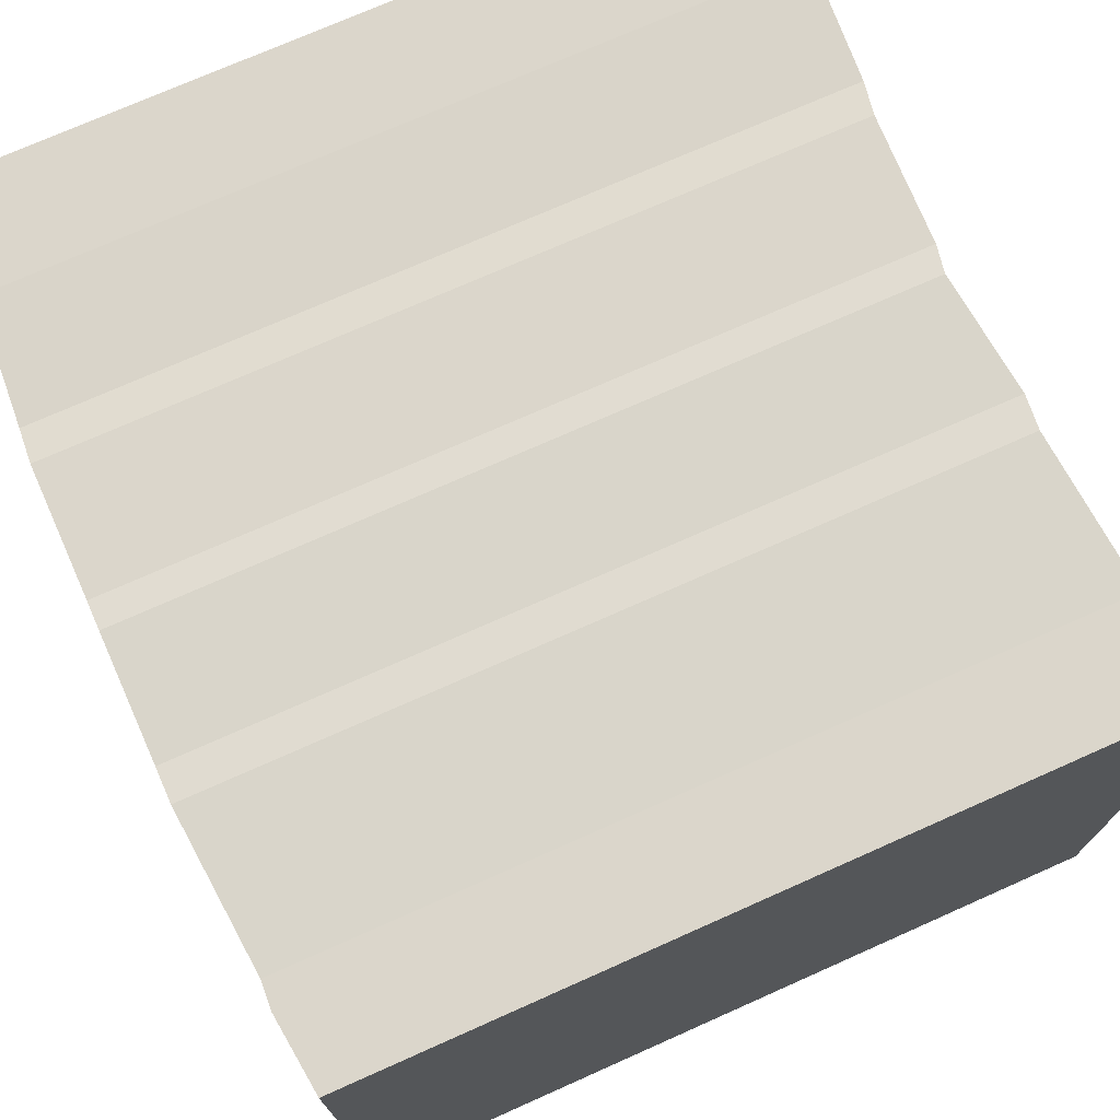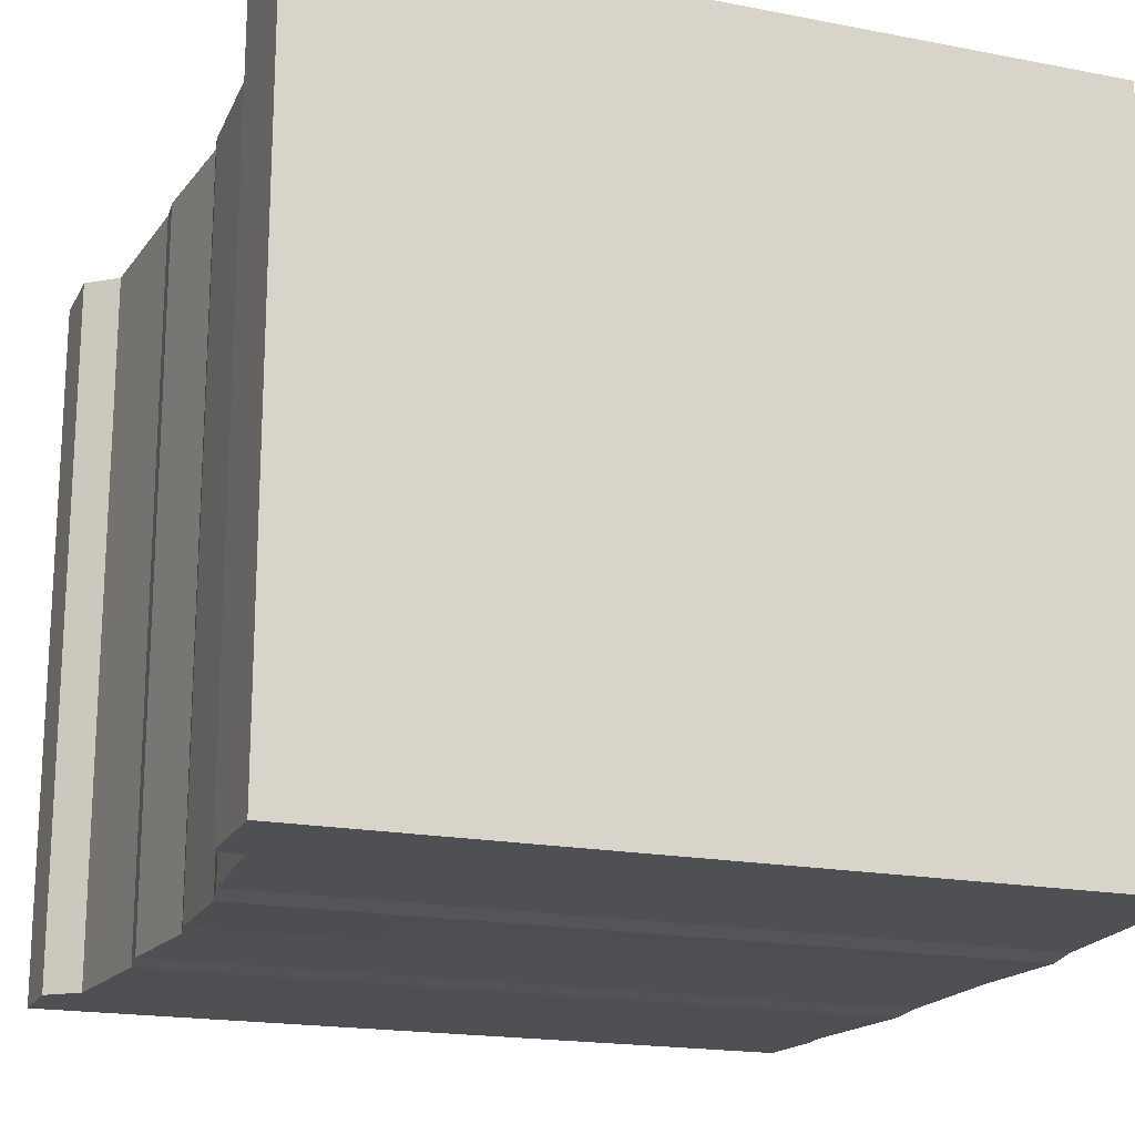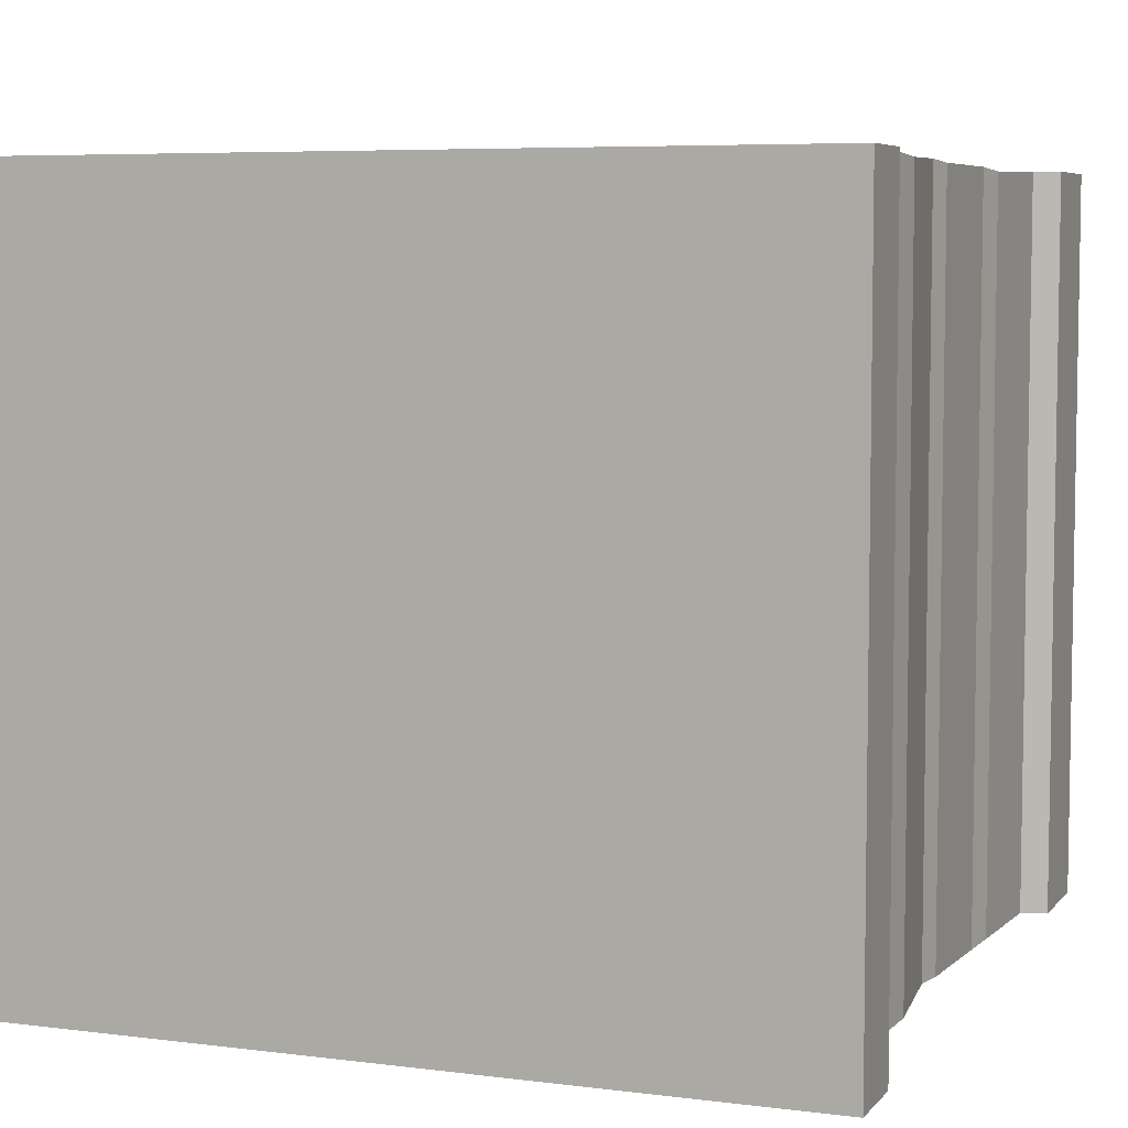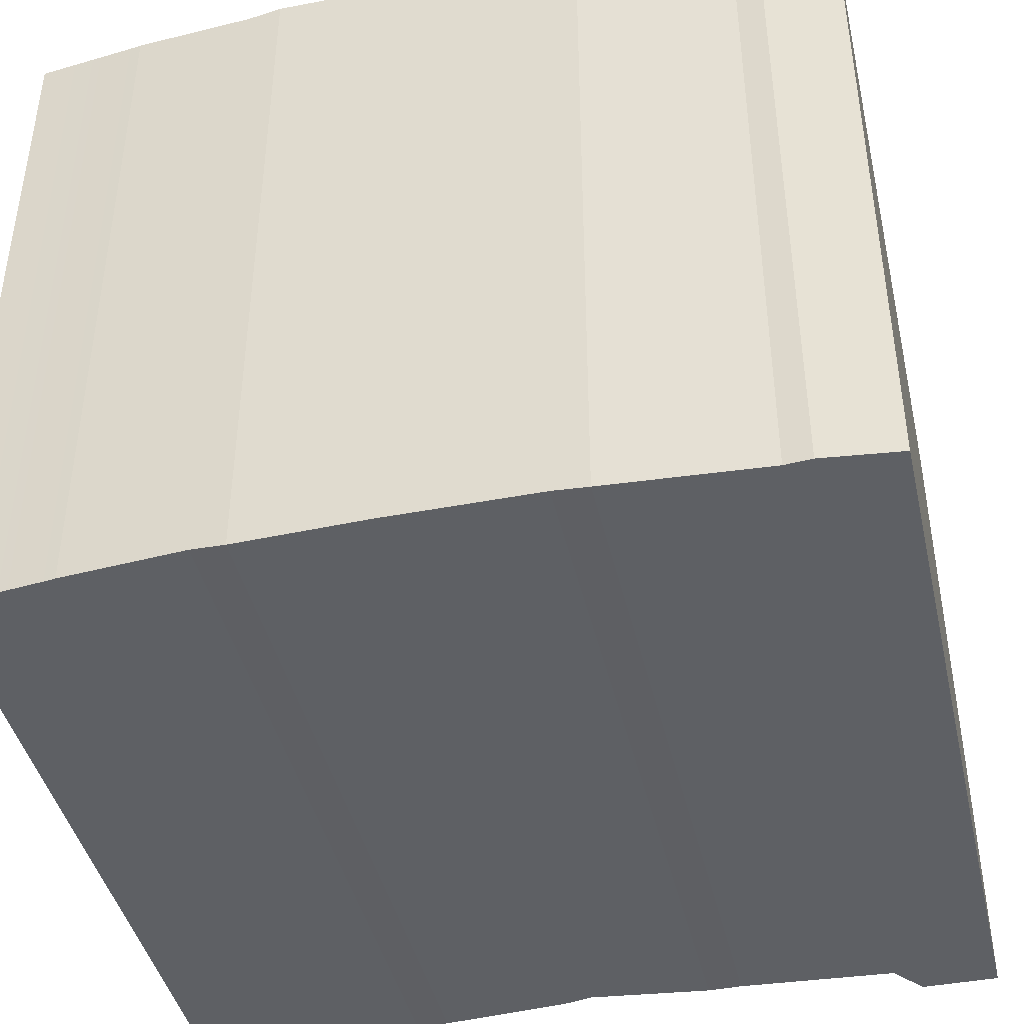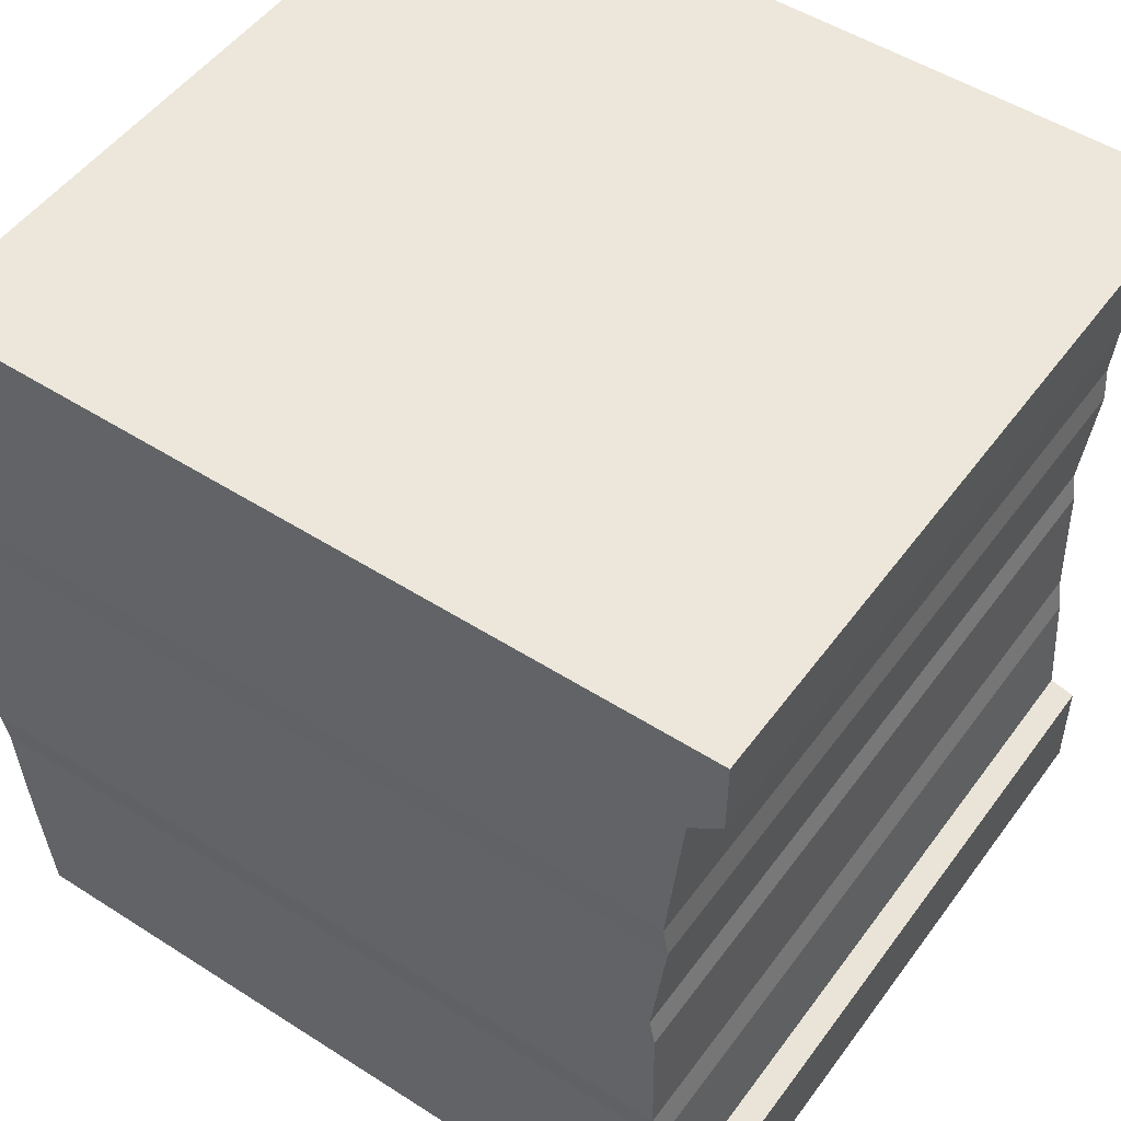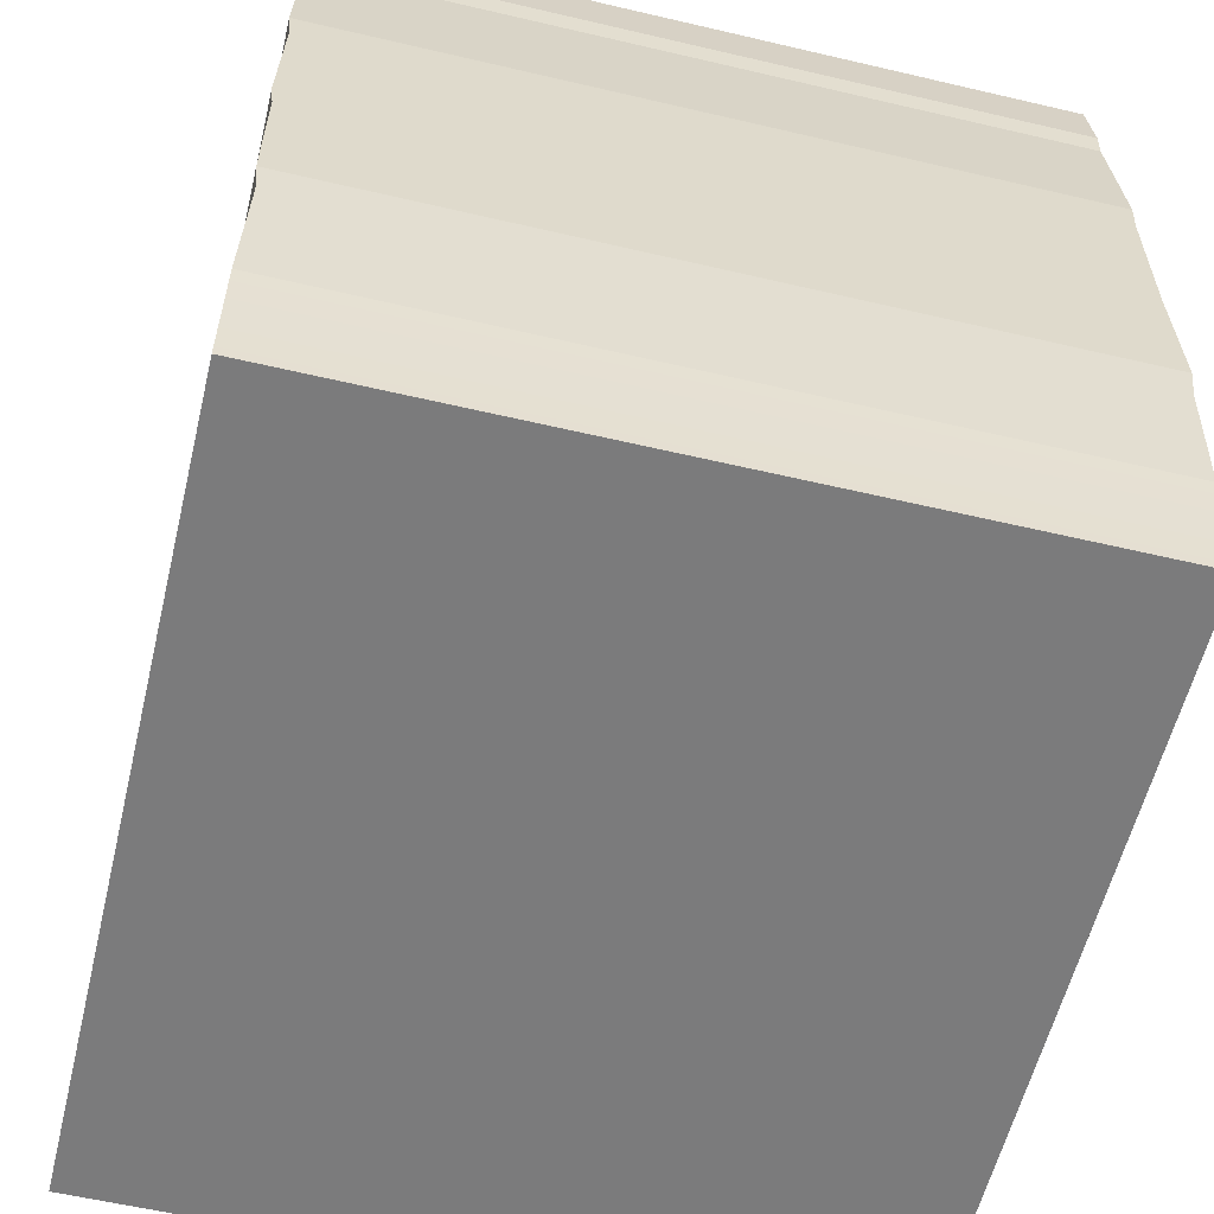
<metadata>
{"format":"obj","ext":"obj","renderer":"f3d","projection":"perspective","resolution":1024,"background":"white","views":[{"elev":73.6,"azim":-24.0,"up":"+Y"},{"elev":-18.6,"azim":159.6,"up":"+Y"},{"elev":6.1,"azim":21.1,"up":"+Y"},{"elev":-42.8,"azim":-77.1,"up":"+Y"},{"elev":50.6,"azim":35.0,"up":"+Z"},{"elev":-58.5,"azim":-103.6,"up":"+Z"}]}
</metadata>
<code>
g Book
v -1.062 -1.006 0.4287
v -1.062 1.008 0.4287
v -1.029 1 0.8488
v -1.029 -0.9996 0.8488
v -1.029 -0.9996 -0.8317
v -1.026 1 -0.8508
v -1.029 1 -0.8317
v -1.026 -0.9996 -0.8508
v -0.9959 1 -1.13
v -0.9959 -0.9996 -1.13
v 1.048 -0.9996 0.8488
v 1.137 -0.9996 0.92
v 1.137 1 0.92
v 1.048 1 0.8488
v 1.137 -0.9996 0.92
v 1.137 -0.9996 1.127
v 1.137 1 1.127
v 1.137 1 0.92
v -1.029 1 0.8488
v -1.034 1 0.92
v -1.034 -0.9996 0.92
v -1.029 -0.9996 0.8488
v -1.029 -0.9996 0.8488
v 1.137 -0.9996 0.92
v 1.048 -0.9996 0.8488
v -1.034 -0.9996 0.92
v 1.137 -0.9996 1.127
v -1.012 -0.9996 1.127
v 1.048 1 0.8488
v -1.034 1 0.92
v -1.029 1 0.8488
v 1.137 1 0.92
v -1.012 1 1.127
v 1.137 1 1.127
v 1.137 1 1.127
v 1.137 -0.9996 1.127
v -1.012 -0.9996 1.127
v -1.012 1 1.127
v -1.034 1 0.92
v -1.012 1 1.127
v -1.012 -0.9996 1.127
v -1.034 -0.9996 0.92
v -1.062 -0.9996 0.3357
v -1.062 1.008 0.4287
v -1.062 -1.006 0.4287
v -1.062 1 0.3357
v -1.062 -0.9996 0.008542
v -1.062 1.008 0.008542
v -1.062 -0.9996 -0.06809
v -1.062 1 -0.06809
v -1.062 -1.009 -0.4116
v -1.062 1 -0.4116
v -1.055 -0.9996 -0.5028
v -1.055 0.9917 -0.5028
v -1.062 1 -0.4116
v -1.062 -1.009 -0.4116
v 1.119 -0.9996 -0.8508
v 1.119 -0.9996 -1.13
v -0.9959 -0.9996 -1.13
v -1.026 -0.9996 -0.8508
v 1.048 -0.9996 -0.8317
v -1.029 -0.9996 -0.8317
v 1.048 1 -0.8317
v 1.119 1 -0.8508
v 1.119 -0.9996 -0.8508
v 1.048 -0.9996 -0.8317
v -1.029 1 -0.8317
v 1.119 1 -0.8508
v 1.048 1 -0.8317
v -1.026 1 -0.8508
v 1.119 1 -1.13
v -0.9959 1 -1.13
v -0.9959 1 -1.13
v -0.9959 -0.9996 -1.13
v 1.119 -0.9996 -1.13
v 1.119 1 -1.13
v 1.119 1 -0.8508
v 1.119 1 -1.13
v 1.119 -0.9996 -1.13
v 1.119 -0.9996 -0.8508
v -1.029 -0.9996 -0.8317
v -1.029 1 -0.8317
v -1.055 0.9917 -0.5028
v -1.055 -0.9996 -0.5028
v -1.062 1.008 0.4287
v 1.01 1.008 0.4287
v 1.048 1 0.8488
v -1.029 1 0.8488
v 1.01 1.008 0.4287
v 1.01 -1.006 0.4287
v 1.048 -0.9996 0.8488
v 1.048 1 0.8488
v 1.01 -1.006 0.4287
v -1.062 -1.006 0.4287
v -1.029 -0.9996 0.8488
v 1.048 -0.9996 0.8488
v 0.9992 1 -0.06809
v 0.9992 -0.9996 -0.06809
v 0.9835 -0.9996 0.008542
v 0.9835 1.008 0.008542
v -1.062 1 -0.06809
v 0.9992 1 -0.06809
v 0.9835 1.008 0.008542
v -1.062 1.008 0.008542
v 1.021 -0.9996 0.3357
v -1.062 -0.9996 0.3357
v -1.062 -1.006 0.4287
v 1.01 -1.006 0.4287
v 1.021 1 0.3357
v 1.021 -0.9996 0.3357
v 1.01 -1.006 0.4287
v 1.01 1.008 0.4287
v -1.062 1 0.3357
v 1.021 1 0.3357
v 1.01 1.008 0.4287
v -1.062 1.008 0.4287
v -1.055 0.9917 -0.5028
v 1.028 0.9917 -0.5028
v 1.01 1 -0.4116
v -1.062 1 -0.4116
v 1.028 0.9917 -0.5028
v 1.028 -0.9996 -0.5028
v 1.01 -1.009 -0.4116
v 1.01 1 -0.4116
v 1.028 -0.9996 -0.5028
v -1.055 -0.9996 -0.5028
v -1.062 -1.009 -0.4116
v 1.01 -1.009 -0.4116
v -1.062 1 -0.4116
v 1.01 1 -0.4116
v 0.9992 1 -0.06809
v -1.062 1 -0.06809
v 1.01 1 -0.4116
v 1.01 -1.009 -0.4116
v 0.9992 -0.9996 -0.06809
v 0.9992 1 -0.06809
v 1.01 -1.009 -0.4116
v -1.062 -1.009 -0.4116
v -1.062 -0.9996 -0.06809
v 0.9992 -0.9996 -0.06809
v 0.9992 -0.9996 -0.06809
v -1.062 -0.9996 0.008542
v 0.9835 -0.9996 0.008542
v -1.062 -0.9996 0.3357
v 1.021 -0.9996 0.3357
v 1.048 -0.9996 -0.8317
v -1.029 -0.9996 -0.8317
v -1.055 -0.9996 -0.5028
v 1.028 -0.9996 -0.5028
v 1.048 1 -0.8317
v 1.048 -0.9996 -0.8317
v 1.028 -0.9996 -0.5028
v 1.028 0.9917 -0.5028
v -1.029 1 -0.8317
v 1.048 1 -0.8317
v 1.028 0.9917 -0.5028
v -1.055 0.9917 -0.5028
v -1.062 1.008 0.008542
v 0.9835 1.008 0.008542
v 1.021 1 0.3357
v -1.062 1 0.3357
v 0.9835 1.008 0.008542
v 0.9835 -0.9996 0.008542
v 1.021 -0.9996 0.3357
v 1.021 1 0.3357
g Book_0
f 3 2 1
f 4 3 1
f 7 6 5
f 6 8 5
f 6 9 8
f 9 10 8
f 13 12 11
f 14 13 11
f 17 16 15
f 18 17 15
f 21 20 19
f 22 21 19
f 25 24 23
f 24 26 23
f 24 27 26
f 27 28 26
f 31 30 29
f 30 32 29
f 30 33 32
f 33 34 32
f 37 36 35
f 38 37 35
f 41 40 39
f 42 41 39
f 45 44 43
f 44 46 43
f 43 46 47
f 46 48 47
f 47 48 49
f 48 50 49
f 49 50 51
f 50 52 51
f 55 54 53
f 56 55 53
f 59 58 57
f 60 59 57
f 60 57 61
f 62 60 61
f 65 64 63
f 66 65 63
f 69 68 67
f 68 70 67
f 68 71 70
f 71 72 70
f 75 74 73
f 76 75 73
f 79 78 77
f 80 79 77
f 83 82 81
f 84 83 81
g Book_1
f 87 86 85
f 88 87 85
f 91 90 89
f 92 91 89
f 95 94 93
f 96 95 93
f 99 98 97
f 100 99 97
f 103 102 101
f 104 103 101
f 107 106 105
f 108 107 105
f 111 110 109
f 112 111 109
f 115 114 113
f 116 115 113
f 119 118 117
f 120 119 117
f 123 122 121
f 124 123 121
f 127 126 125
f 128 127 125
f 131 130 129
f 132 131 129
f 135 134 133
f 136 135 133
f 139 138 137
f 140 139 137
f 142 139 141
f 143 142 141
f 144 142 143
f 145 144 143
f 148 147 146
f 149 148 146
f 152 151 150
f 153 152 150
f 156 155 154
f 157 156 154
f 160 159 158
f 161 160 158
f 164 163 162
f 165 164 162

</code>
